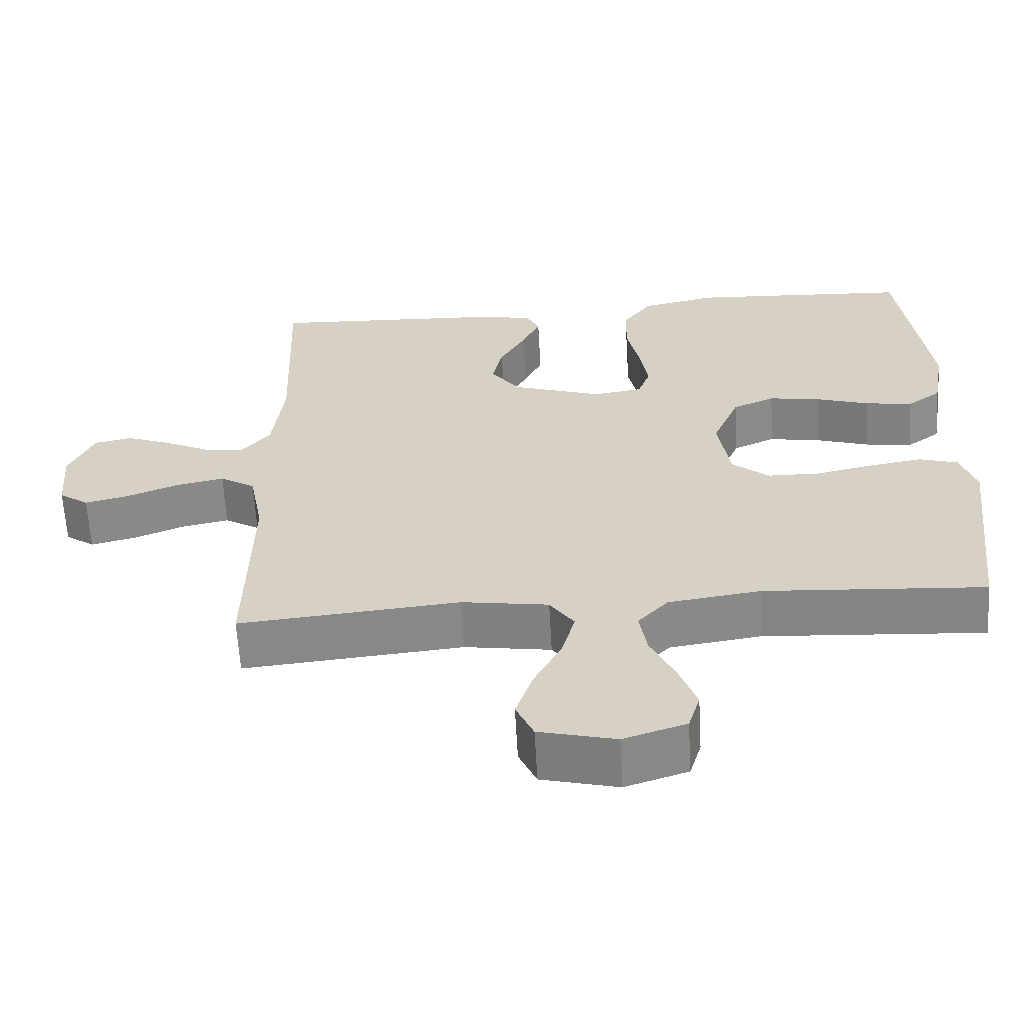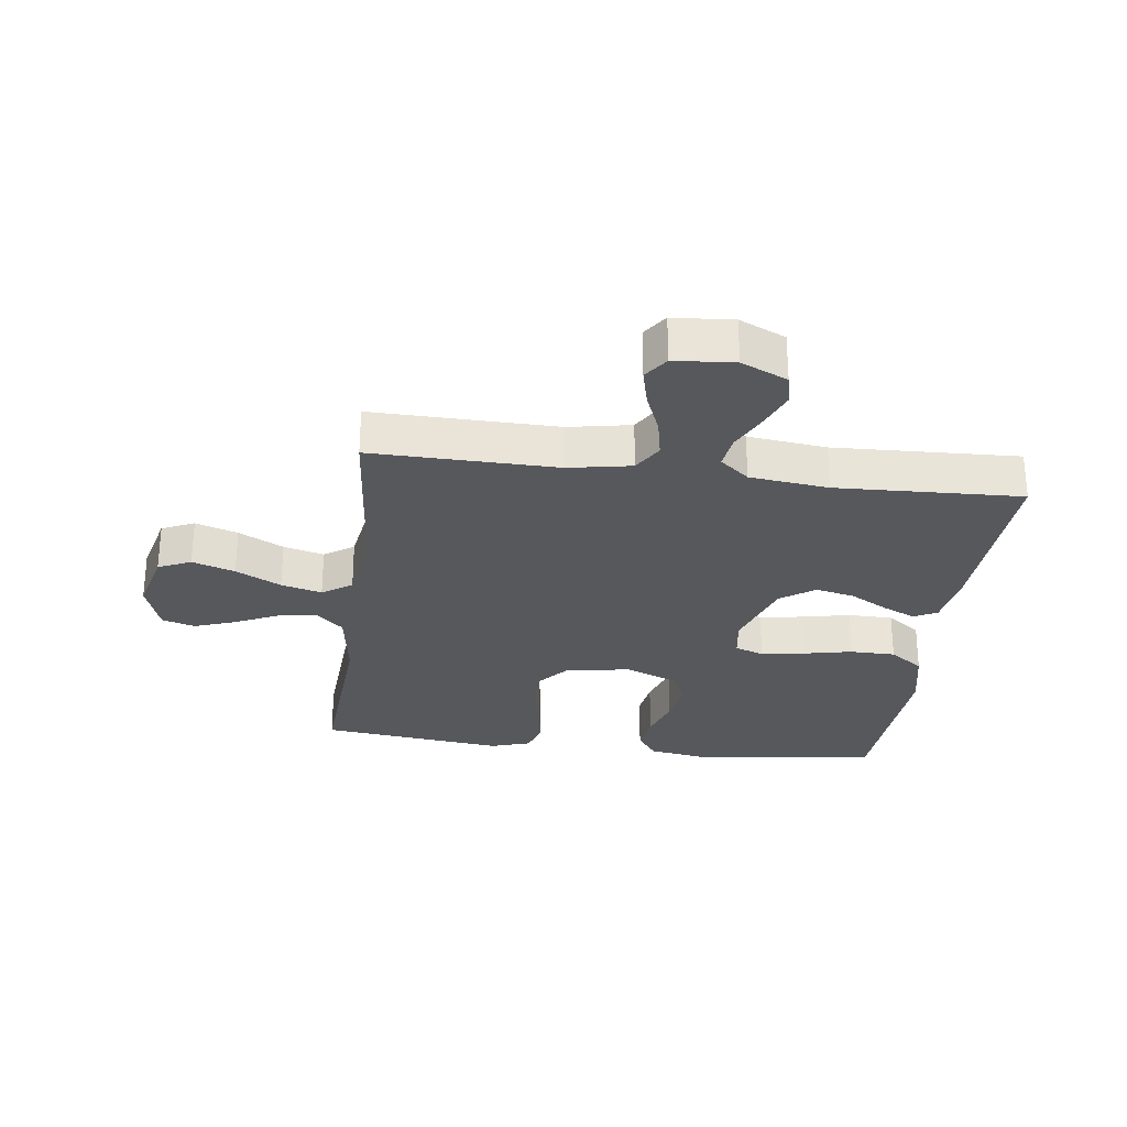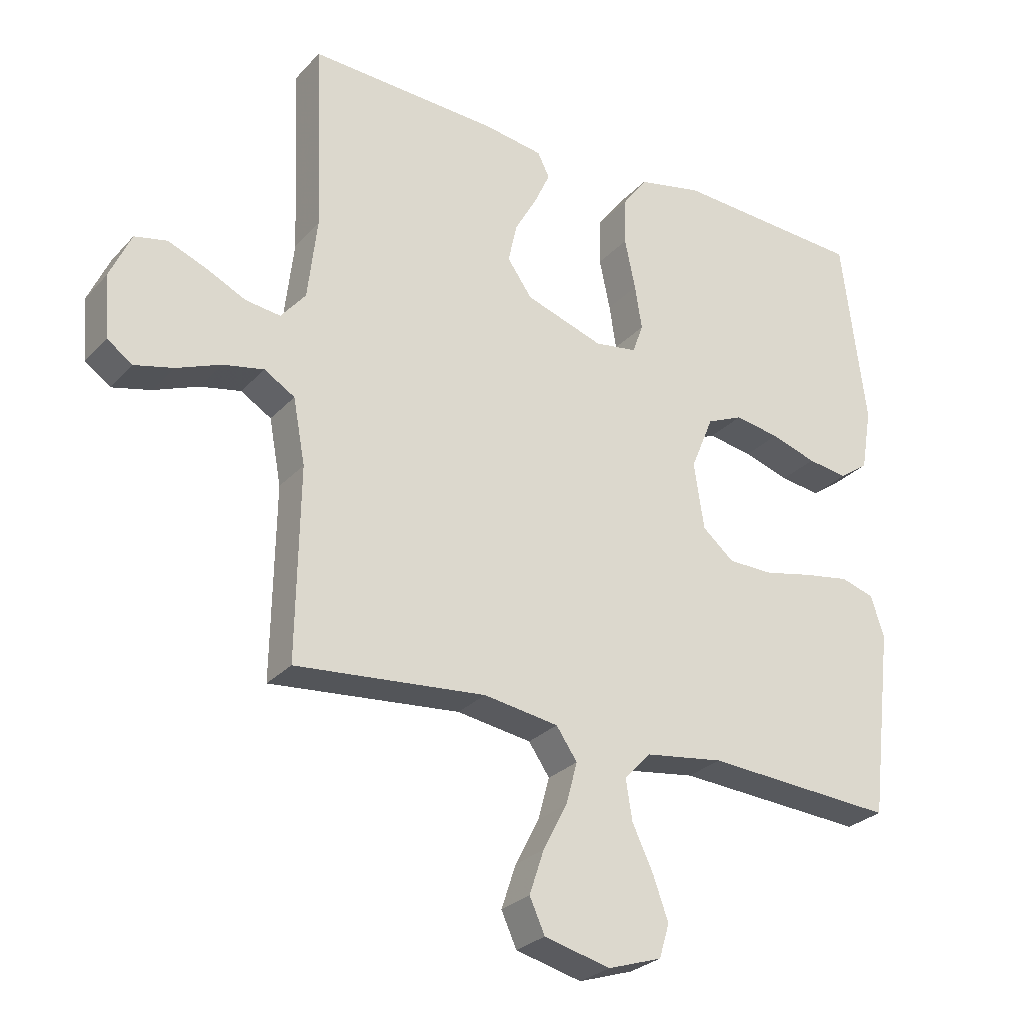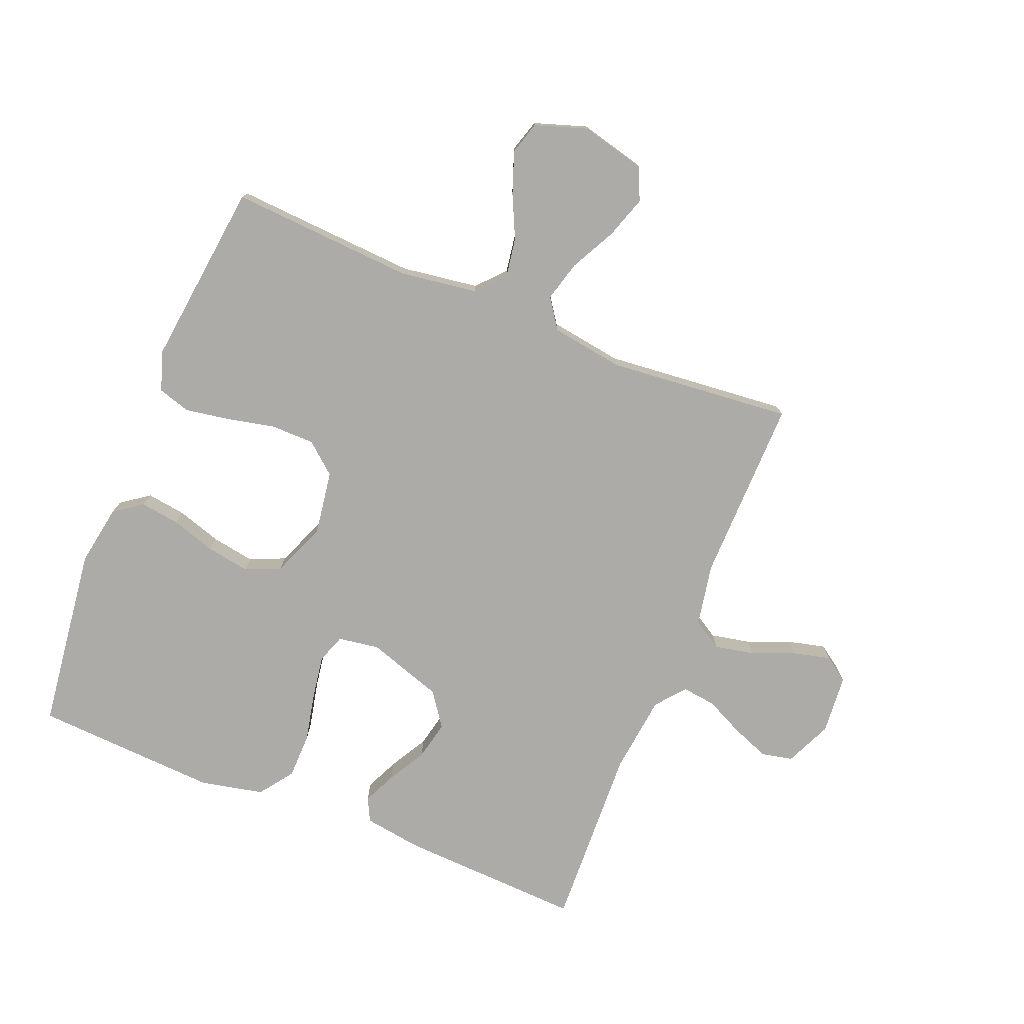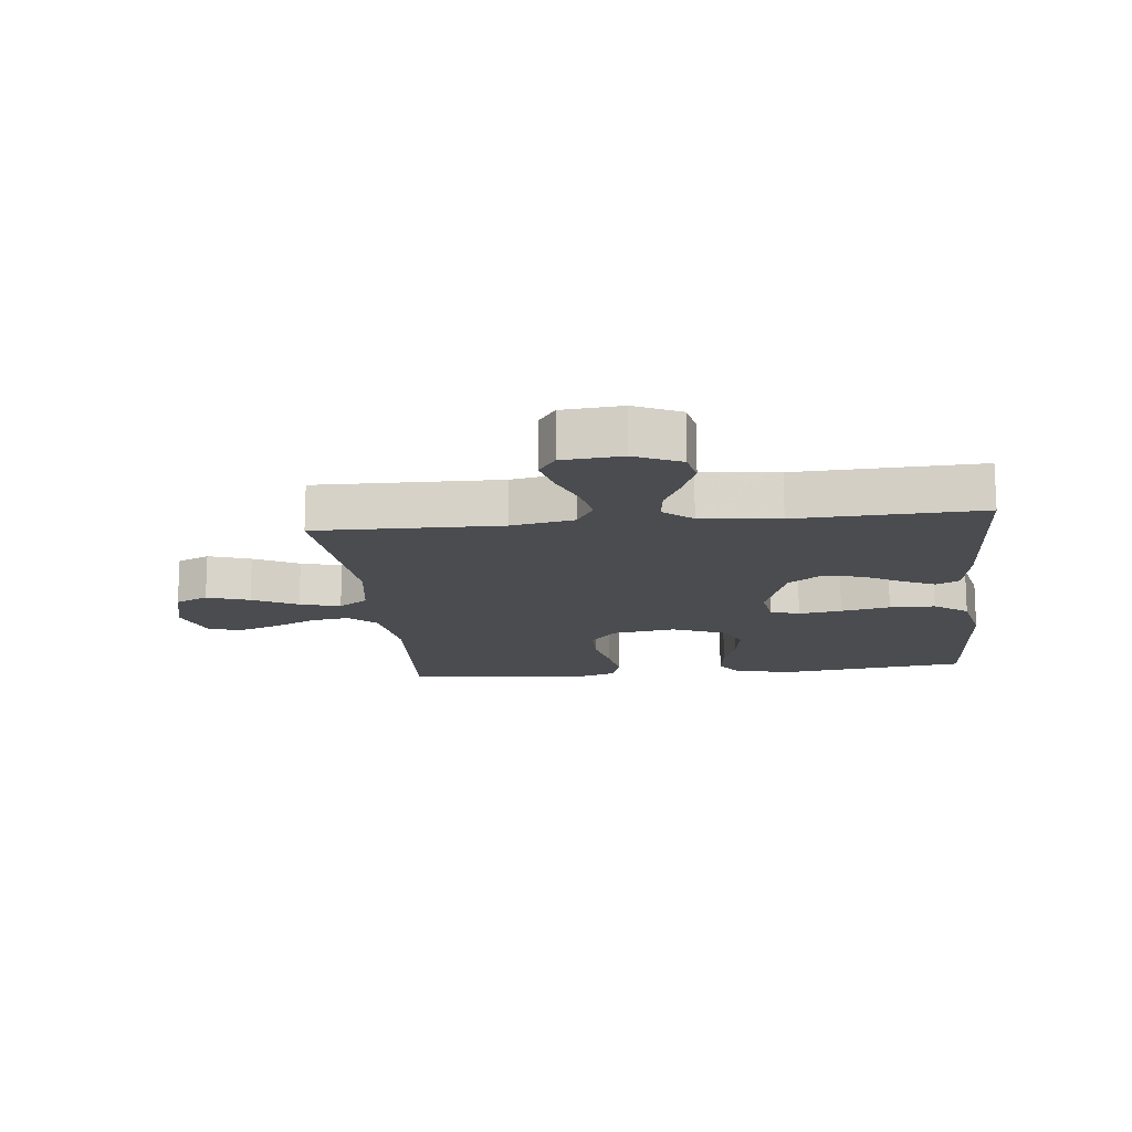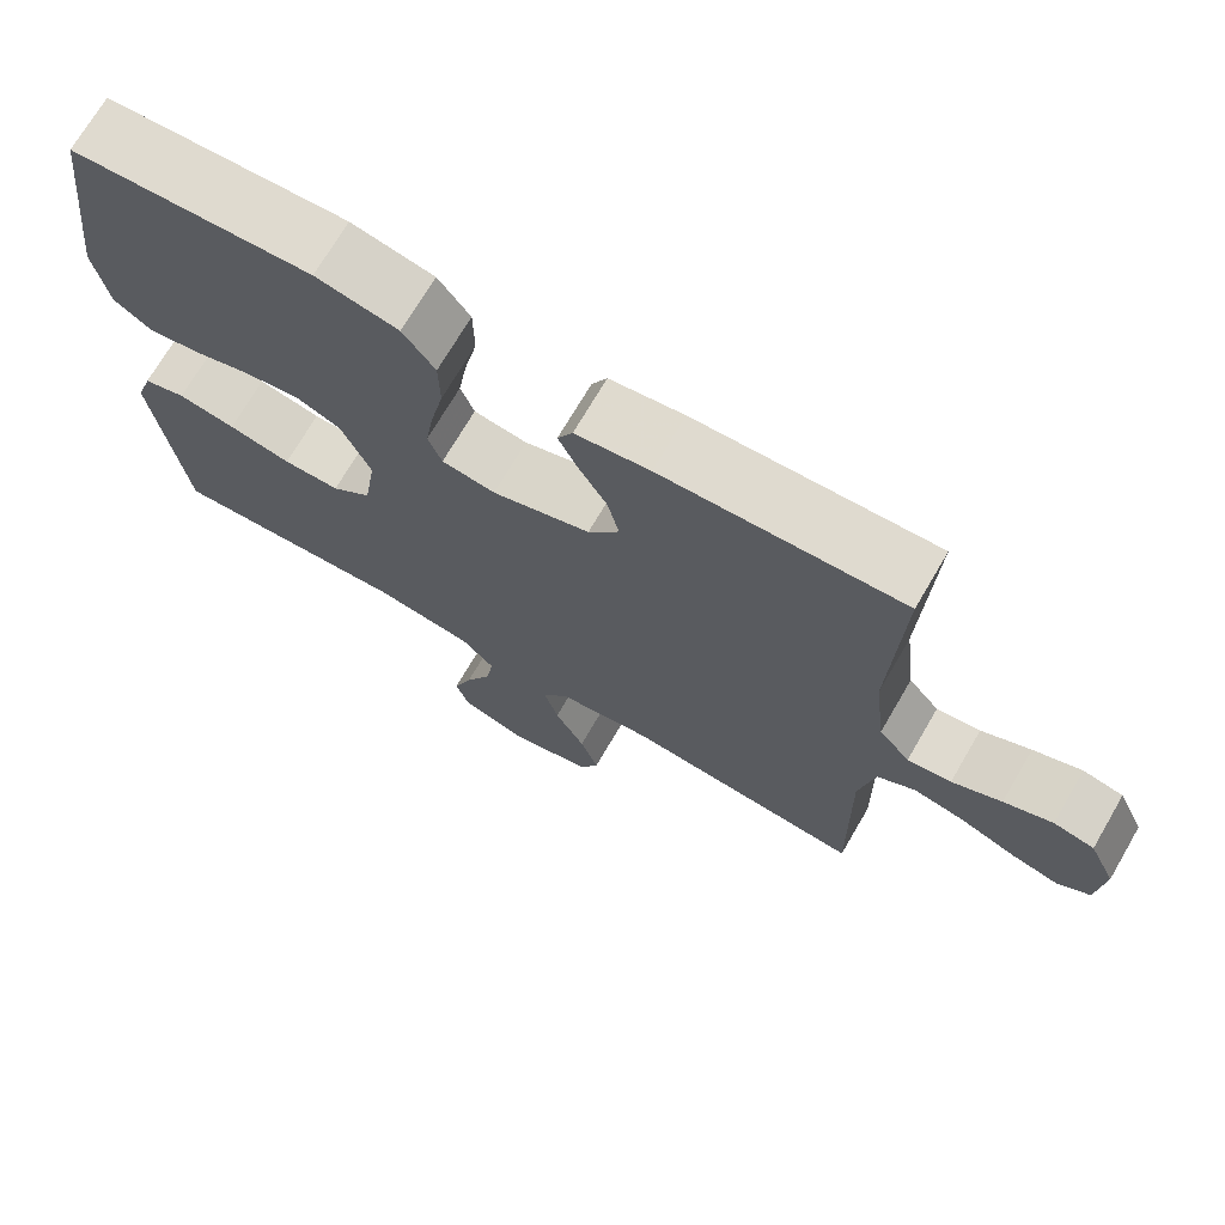
<metadata>
{"format":"obj","ext":"obj","renderer":"f3d","projection":"perspective","resolution":1024,"background":"white","views":[{"elev":-62.2,"azim":3.2,"up":"+Z"},{"elev":-28.0,"azim":-97.4,"up":"+Y"},{"elev":-27.6,"azim":-32.8,"up":"+Z"},{"elev":-76.5,"azim":158.0,"up":"+Y"},{"elev":-15.1,"azim":-83.9,"up":"+Y"},{"elev":71.5,"azim":-149.7,"up":"+Z"}]}
</metadata>
<code>
v -0.5 0.07 0.5
v -0.2 0.07 0.486
v -0.107 0.07 0.472
v -0.088 0.07 0.434
v -0.113 0.07 0.38
v -0.148 0.07 0.318
v -0.162 0.07 0.255
v -0.123 0.07 0.2
v 0 0.07 0.159
v 0.067 0.07 0.169
v 0.084 0.07 0.216
v 0.073 0.07 0.286
v 0.056 0.07 0.366
v 0.057 0.07 0.44
v 0.097 0.07 0.495
v 0.2 0.07 0.517
v 0.5 0.07 0.5
v 0.538 0.07 0.2
v 0.521 0.07 0.101
v 0.475 0.07 0.068
v 0.411 0.07 0.077
v 0.339 0.07 0.1
v 0.268 0.07 0.112
v 0.211 0.07 0.087
v 0.175 0.07 0
v 0.191 0.07 -0.105
v 0.241 0.07 -0.147
v 0.312 0.07 -0.148
v 0.39 0.07 -0.131
v 0.462 0.07 -0.119
v 0.515 0.07 -0.135
v 0.536 0.07 -0.2
v 0.5 0.07 -0.5
v 0.2 0.07 -0.481
v 0.075 0.07 -0.499
v 0.034 0.07 -0.544
v 0.044 0.07 -0.607
v 0.077 0.07 -0.677
v 0.101 0.07 -0.744
v 0.085 0.07 -0.797
v 0 0.07 -0.825
v -0.104 0.07 -0.799
v -0.128 0.07 -0.746
v -0.105 0.07 -0.677
v -0.067 0.07 -0.604
v -0.049 0.07 -0.538
v -0.082 0.07 -0.49
v -0.2 0.07 -0.472
v -0.5 0.07 -0.5
v -0.495 0.07 -0.2
v -0.514 0.07 -0.098
v -0.562 0.07 -0.069
v -0.626 0.07 -0.082
v -0.696 0.07 -0.11
v -0.757 0.07 -0.125
v -0.797 0.07 -0.097
v -0.805 0.07 0
v -0.771 0.07 0.075
v -0.72 0.07 0.086
v -0.659 0.07 0.062
v -0.597 0.07 0.032
v -0.542 0.07 0.025
v -0.503 0.07 0.072
v -0.488 0.07 0.2
v -0.5 0 0.5
v -0.2 0 0.486
v -0.107 0 0.472
v -0.088 0 0.434
v -0.113 0 0.38
v -0.148 0 0.318
v -0.162 0 0.255
v -0.123 0 0.2
v 0 0 0.159
v 0.067 0 0.169
v 0.084 0 0.216
v 0.073 0 0.286
v 0.056 0 0.366
v 0.057 0 0.44
v 0.097 0 0.495
v 0.2 0 0.517
v 0.5 0 0.5
v 0.538 0 0.2
v 0.521 0 0.101
v 0.475 0 0.068
v 0.411 0 0.077
v 0.339 0 0.1
v 0.268 0 0.112
v 0.211 0 0.087
v 0.175 0 0
v 0.191 0 -0.105
v 0.241 0 -0.147
v 0.312 0 -0.148
v 0.39 0 -0.131
v 0.462 0 -0.119
v 0.515 0 -0.135
v 0.536 0 -0.2
v 0.5 0 -0.5
v 0.2 0 -0.481
v 0.075 0 -0.499
v 0.034 0 -0.544
v 0.044 0 -0.607
v 0.077 0 -0.677
v 0.101 0 -0.744
v 0.085 0 -0.797
v 0 0 -0.825
v -0.104 0 -0.799
v -0.128 0 -0.746
v -0.105 0 -0.677
v -0.067 0 -0.604
v -0.049 0 -0.538
v -0.082 0 -0.49
v -0.2 0 -0.472
v -0.5 0 -0.5
v -0.495 0 -0.2
v -0.514 0 -0.098
v -0.562 0 -0.069
v -0.626 0 -0.082
v -0.696 0 -0.11
v -0.757 0 -0.125
v -0.797 0 -0.097
v -0.805 0 0
v -0.771 0 0.075
v -0.72 0 0.086
v -0.659 0 0.062
v -0.597 0 0.032
v -0.542 0 0.025
v -0.503 0 0.072
v -0.488 0 0.2
f 58 59 60 61
f 56 57 58 61
f 56 61 62
f 53 54 55 56
f 52 53 56 62
f 51 52 62 63
f 48 49 50
f 47 48 50 51
f 42 43 44 45
f 42 45 46
f 41 42 46
f 40 41 46
f 37 38 39 40
f 37 40 46
f 36 37 46 47
f 31 32 33 34
f 31 34 35
f 28 29 30 31
f 28 31 35
f 27 28 35 36
f 19 20 21 22
f 19 22 23
f 18 19 23
f 17 18 23
f 16 17 23 24
f 12 13 14 15
f 11 12 15 16
f 10 11 16 24
f 3 4 5 6
f 1 2 3 6
f 64 1 6 7
f 63 64 7 8
f 51 63 8 9
f 26 27 36 47
f 25 26 47 51
f 24 25 51
f 9 10 24 51
f 125 124 123 122
f 125 122 121 120
f 126 125 120
f 120 119 118 117
f 126 120 117 116
f 127 126 116 115
f 114 113 112
f 115 114 112 111
f 109 108 107 106
f 110 109 106
f 110 106 105
f 110 105 104
f 104 103 102 101
f 110 104 101
f 111 110 101 100
f 98 97 96 95
f 99 98 95
f 95 94 93 92
f 99 95 92
f 100 99 92 91
f 86 85 84 83
f 87 86 83
f 87 83 82
f 87 82 81
f 88 87 81 80
f 79 78 77 76
f 80 79 76 75
f 88 80 75 74
f 70 69 68 67
f 70 67 66 65
f 71 70 65 128
f 72 71 128 127
f 73 72 127 115
f 111 100 91 90
f 115 111 90 89
f 115 89 88
f 115 88 74 73
f 1 65 66 2
f 2 66 67 3
f 3 67 68 4
f 4 68 69 5
f 5 69 70 6
f 6 70 71 7
f 7 71 72 8
f 8 72 73 9
f 9 73 74 10
f 10 74 75 11
f 11 75 76 12
f 12 76 77 13
f 13 77 78 14
f 14 78 79 15
f 15 79 80 16
f 16 80 81 17
f 17 81 82 18
f 18 82 83 19
f 19 83 84 20
f 20 84 85 21
f 21 85 86 22
f 22 86 87 23
f 23 87 88 24
f 24 88 89 25
f 25 89 90 26
f 26 90 91 27
f 27 91 92 28
f 28 92 93 29
f 29 93 94 30
f 30 94 95 31
f 31 95 96 32
f 32 96 97 33
f 33 97 98 34
f 34 98 99 35
f 35 99 100 36
f 36 100 101 37
f 37 101 102 38
f 38 102 103 39
f 39 103 104 40
f 40 104 105 41
f 41 105 106 42
f 42 106 107 43
f 43 107 108 44
f 44 108 109 45
f 45 109 110 46
f 46 110 111 47
f 47 111 112 48
f 48 112 113 49
f 49 113 114 50
f 50 114 115 51
f 51 115 116 52
f 52 116 117 53
f 53 117 118 54
f 54 118 119 55
f 55 119 120 56
f 56 120 121 57
f 57 121 122 58
f 58 122 123 59
f 59 123 124 60
f 60 124 125 61
f 61 125 126 62
f 62 126 127 63
f 63 127 128 64
f 64 128 65 1

</code>
